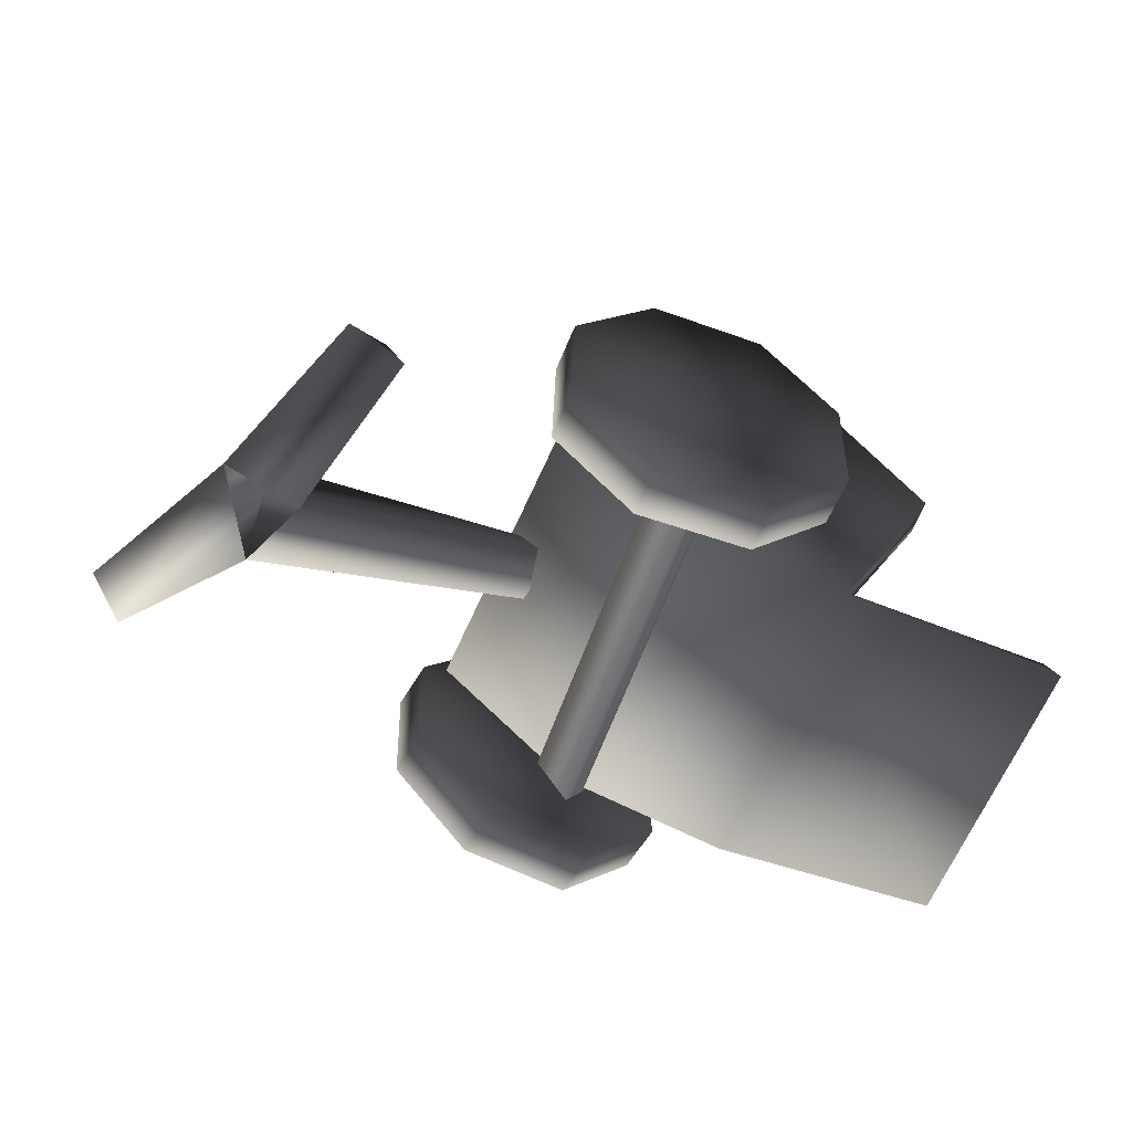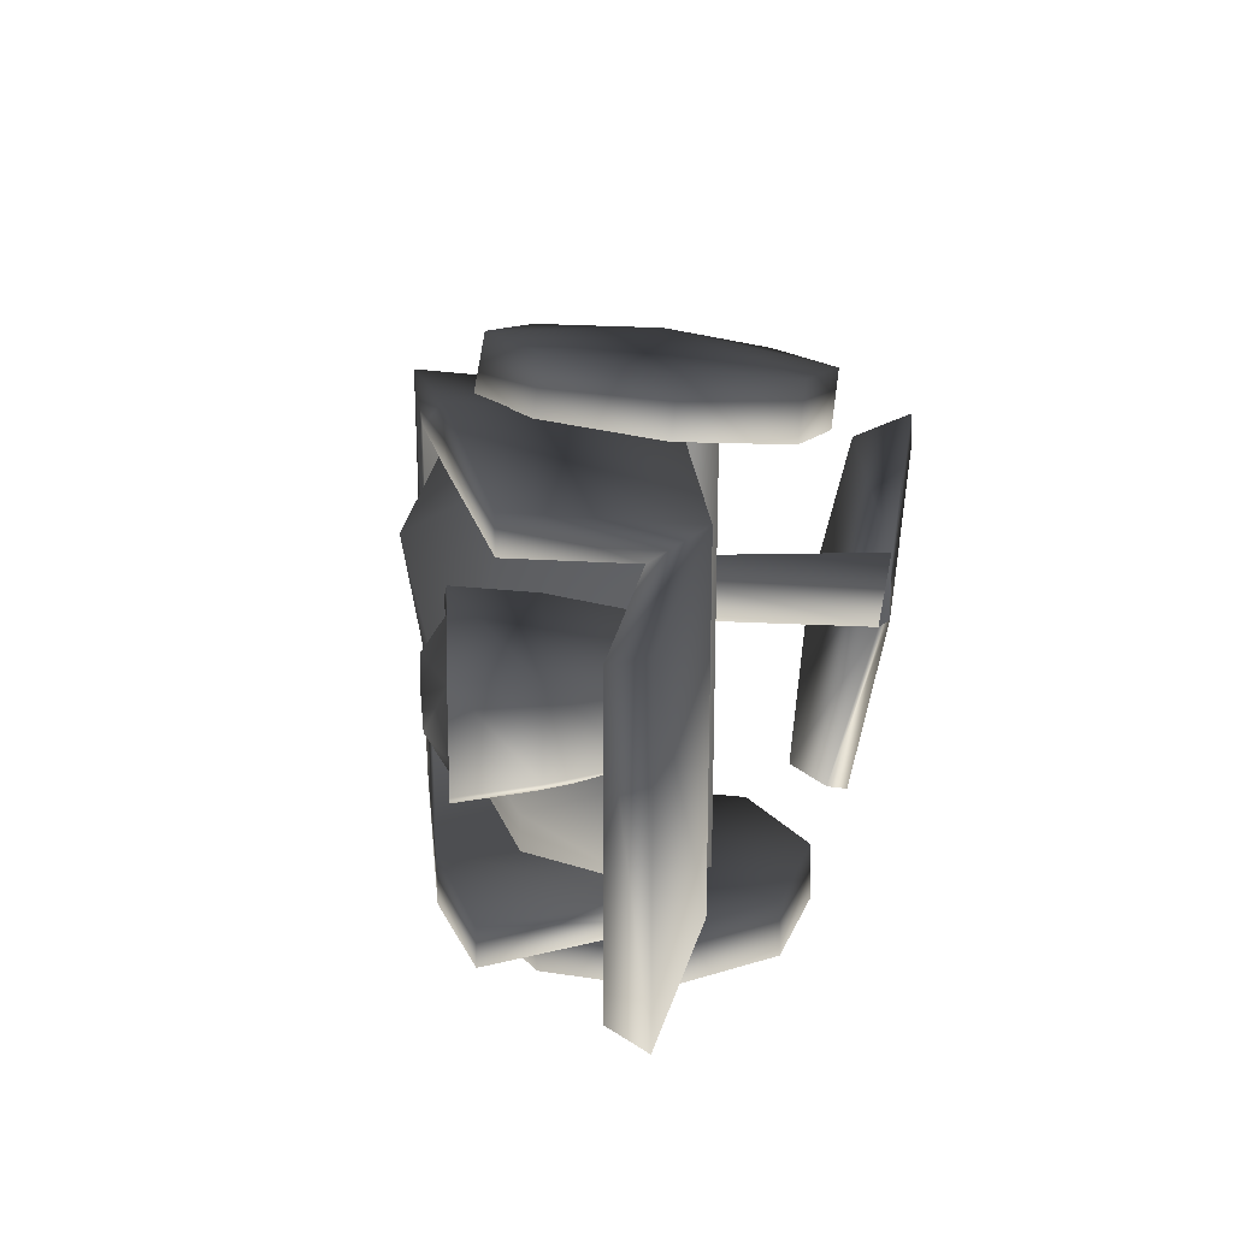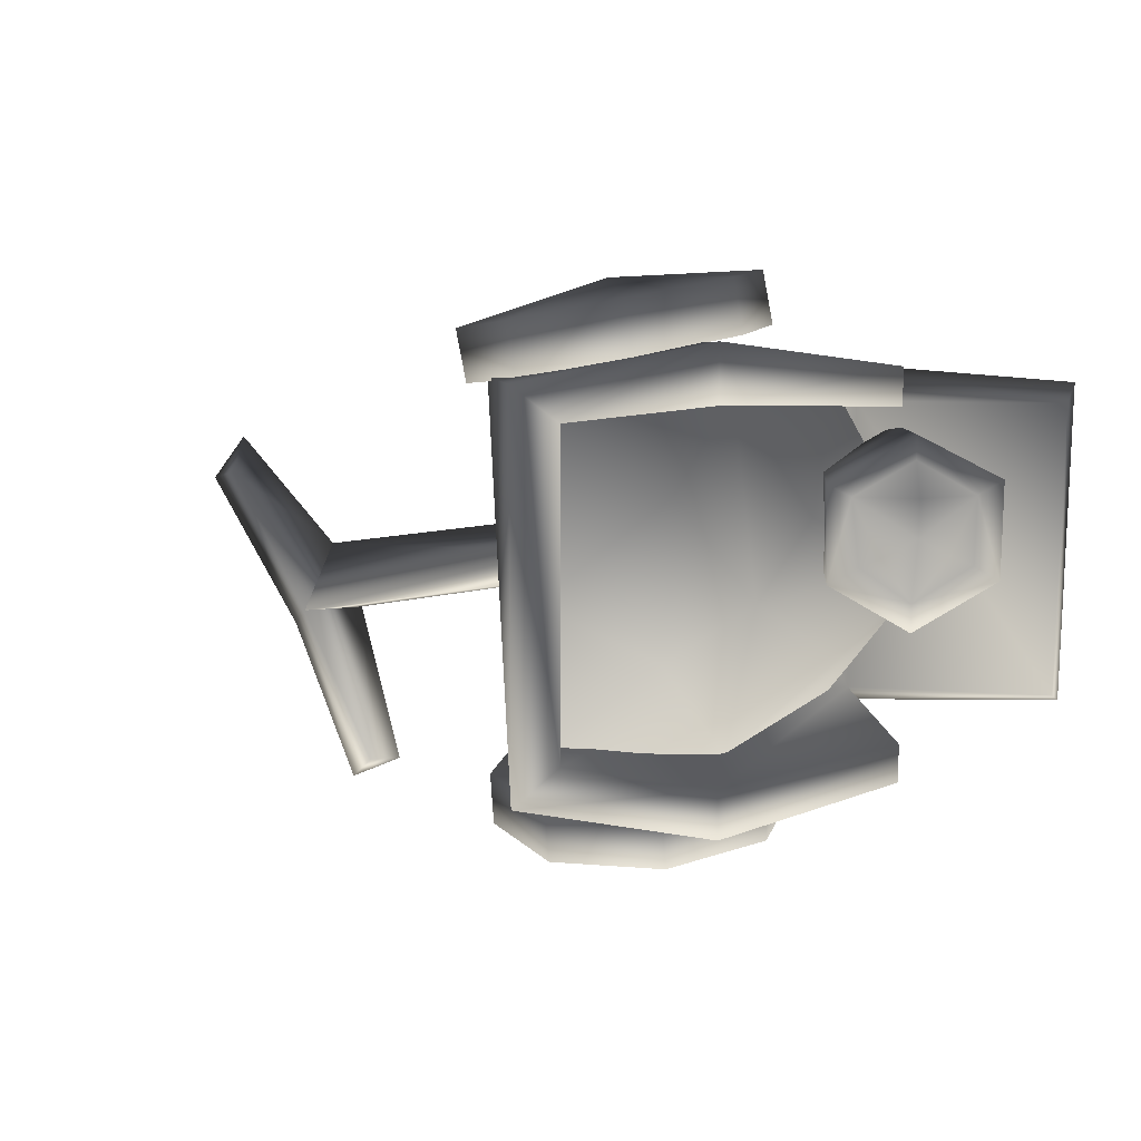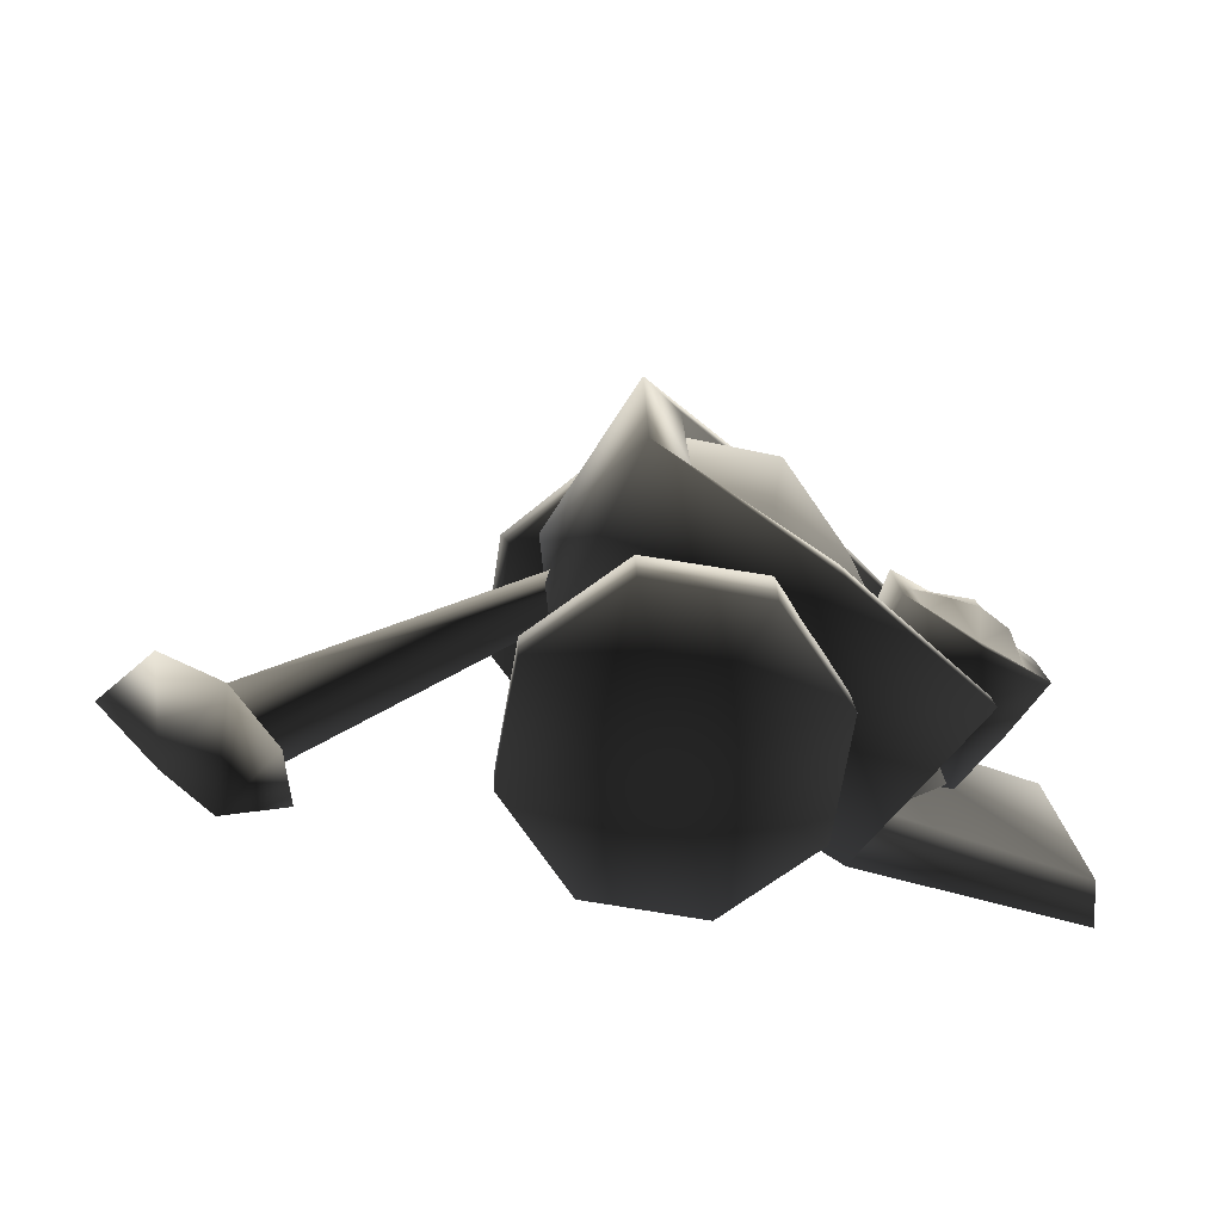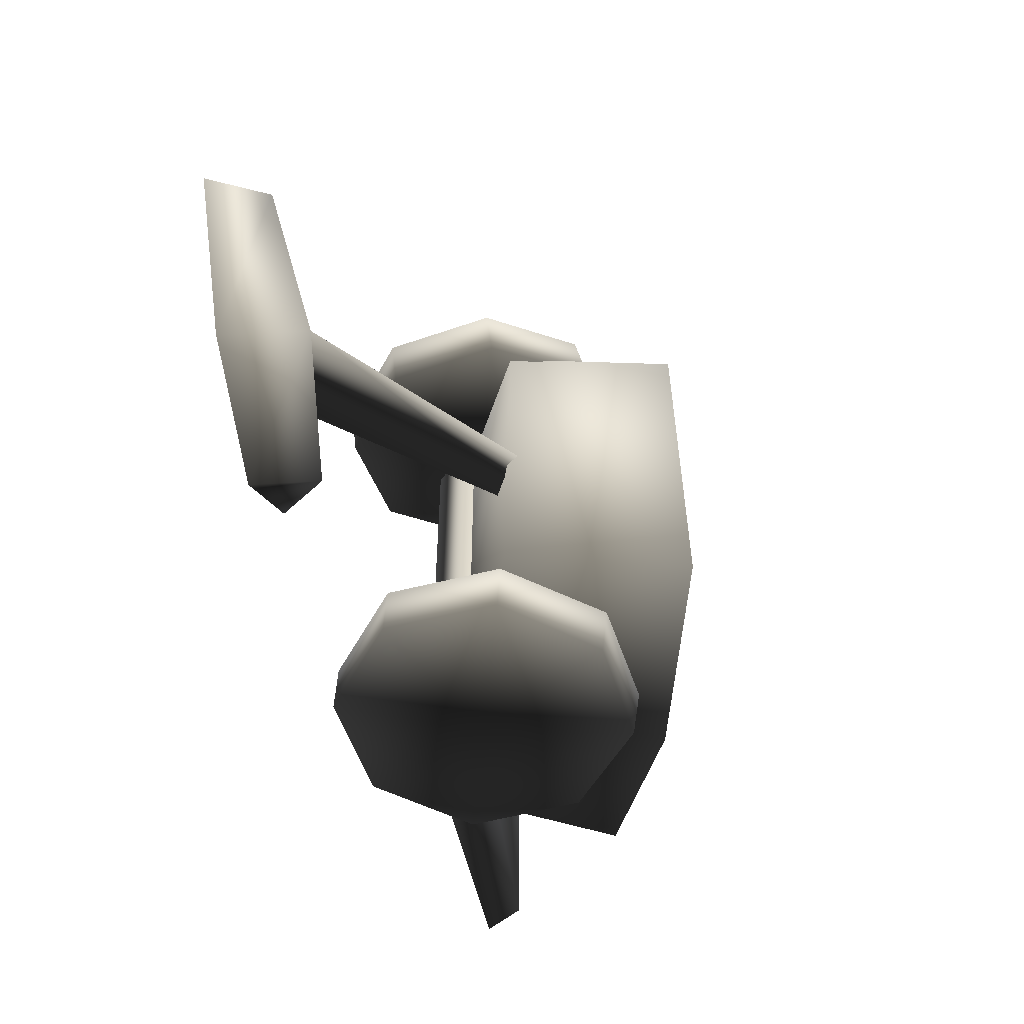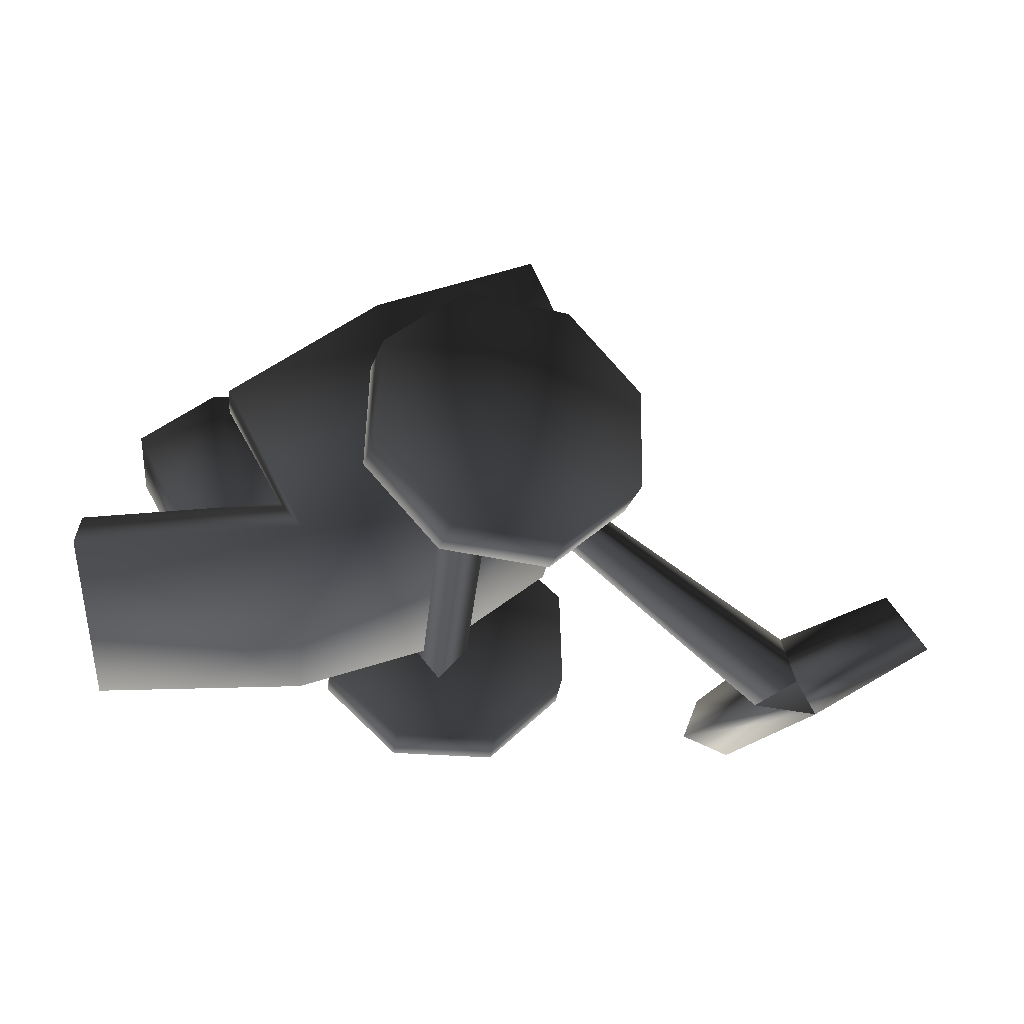
<metadata>
{"format":"obj","ext":"obj","renderer":"f3d","projection":"perspective","resolution":1024,"background":"white","views":[{"elev":-54.7,"azim":161.9,"up":"+Y"},{"elev":23.0,"azim":-71.7,"up":"+Z"},{"elev":14.2,"azim":-163.3,"up":"+Z"},{"elev":-77.2,"azim":170.5,"up":"+Z"},{"elev":-55.2,"azim":108.2,"up":"+Z"},{"elev":-32.7,"azim":-5.6,"up":"+Y"}]}
</metadata>
<code>
v 2.009 0.4161 -1.476
v 2.245 0.1178 -1.707
v 1.913 0.1667 -1.539
v -2.054 0.192 0.909
v -2.071 -0.02537 0.9903
v -0.7738 0.1111 1.058
v -0.9199 0.3742 0.8942
v -2.071 -0.02537 0.9903
v -2.071 -0.02537 -0.8594
v -0.7738 0.1111 -0.9287
v -0.7738 0.1111 1.058
v -2.054 0.192 -0.7682
v -0.7738 0.1111 -0.9287
v -2.071 -0.02537 -0.8594
v -0.9199 0.3742 -0.7648
v -2.054 0.192 -0.7682
v -2.054 0.192 0.909
v -0.9199 0.3742 0.8942
v -0.9199 0.3742 -0.7648
v -2.071 -0.02537 -0.8594
v -2.071 -0.02537 0.9903
v -2.054 0.192 0.909
v -2.054 0.192 -0.7682
v -0.7901 0.3985 0.9822
v -0.8424 1.181 0.3995
v -1.36 0.3564 -0.01215
v -0.6141 1.502 -0.01215
v -0.3965 1.182 1.041
v -0.3965 1.182 1.041
v -0.2466 1.845 0.6151
v -0.6141 1.502 -0.01215
v 0.5017 1.811 -0.01215
v -0.1613 1.726 -0.312
v 0.493 1.817 0.9822
v -1.375 1.152 -0.03763
v -1.813 0.9713 0.07537
v -1.676 1.004 0.1567
v -1.377 1.157 -0.1976
v -1.236 0.7699 -0.1356
v -1.623 0.6111 0.1058
v -1.083 0.3505 -0.04036
v -1.398 0.2357 0.1534
v 0.3755 1.157 0.3445
v 2.224 -0.03086 -0.6363
v 2.415 -0.0486 -0.2451
v 0.2937 1.282 0.03988
v 2.41 0.4292 -0.5556
v 0.5584 1.312 0.152
v 2.415 -0.0486 -0.2451
v 0.3755 1.157 0.3445
v 2.909 0.3164 0.2526
v 2.981 -0.01221 0.4089
v 3.174 0.01636 0.1416
v 0.6186 1.086 0.8942
v 0.3205 1.947 -0.8503
v 0.7461 1.16 -0.8304
v 0.3205 1.947 0.9797
v -0.9199 0.3742 0.8942
v -0.9199 0.3742 -0.7648
v -0.7738 0.1111 -0.9287
v -0.7738 0.1111 1.058
v 0.3205 1.947 -0.8503
v -0.4518 1.62 -1.008
v 0.0925 0.6802 -0.9224
v 0.7461 1.16 -0.8304
v 0.5105 1.675 -0.8758
v -0.1613 1.726 -0.312
v 0.5017 1.811 -0.01215
v -0.3877 1.188 -0.9602
v -0.6141 1.502 -0.01215
v -0.2466 1.845 0.6151
v -1.36 0.3564 -0.01215
v -0.964 0.9752 -0.4243
v -0.7834 0.3184 -0.8488
v -0.3877 1.188 -0.9602
v -0.6141 1.502 -0.01215
v 0.5506 -0.07109 -1.181
v 1.017 0.4082 -1.21
v 0.2132 0.7292 -1.198
v 1.008 1.076 -1.249
v 0.5313 1.556 -1.259
v -0.1113 -0.07696 -1.16
v -0.1304 1.557 -1.232
v -0.5904 1.05 -1.187
v -0.5842 0.3868 -1.164
v 0.0925 0.6802 0.9514
v -0.9199 0.3742 -0.7648
v -0.9199 0.3742 0.8942
v 0.0925 0.6802 -0.9224
v 0.6186 1.086 0.8942
v 0.7461 1.16 -0.8304
v -1.682 1.02 0.5416
v -1.371 1.14 0.8689
v -1.371 1.142 0.734
v -1.811 0.9682 0.6213
v -1.623 0.6111 0.5884
v -1.23 0.7541 0.8297
v -1.398 0.2357 0.5408
v -1.083 0.3505 0.7345
v -1.058 1.258 0.5411
v -0.9493 1.317 0.07409
v -1.101 1.227 0.1562
v -0.937 1.333 0.6205
v -0.8372 0.8971 0.5884
v -0.8429 0.9128 0.1058
v -0.7678 0.4652 0.5408
v -0.7678 0.4652 0.1534
v -0.9493 1.317 0.07409
v -1.375 1.152 -0.03763
v -1.101 1.227 0.1562
v -1.377 1.157 -0.1976
v -0.8429 0.9128 0.1058
v -1.236 0.7699 -0.1356
v -0.7678 0.4652 0.1534
v -1.083 0.3505 -0.04036
v -1.371 1.14 0.8689
v -1.058 1.258 0.5411
v -1.371 1.142 0.734
v -0.937 1.333 0.6205
v -1.23 0.7541 0.8297
v -0.8372 0.8971 0.5884
v -1.083 0.3505 0.7345
v -0.7678 0.4652 0.5408
v -1.08 0.3411 0.3471
v -1.398 0.2357 0.5408
v -1.398 0.2357 0.1534
v -1.083 0.3505 -0.04036
v -0.7678 0.4652 0.1534
v -1.083 0.3505 0.7345
v -0.7678 0.4652 0.5408
v 0.01018 -0.07109 1.195
v -0.4438 0.4082 1.305
v 0.3455 0.7292 1.154
v -0.4281 1.076 1.341
v 0.04289 1.556 1.269
v 0.6585 -0.07696 1.059
v 1.125 0.3868 0.9818
v 0.6897 1.557 1.127
v 1.135 1.05 1.002
v -0.3795 0.3917 1.605
v 0.07296 -0.08383 1.496
v 0.42 0.7127 1.571
v -0.3624 1.056 1.641
v 0.1085 1.516 1.569
v 0.7212 -0.0897 1.36
v 1.188 0.3741 1.283
v 1.199 1.034 1.303
v 0.7553 1.506 1.427
v 0.3483 0.5946 1.287
v 0.1578 0.3524 -1.262
v 0.3483 0.5946 -1.262
v 0.1578 0.7875 1.287
v 0.1578 0.3524 1.287
v -0.03264 0.5946 1.287
v -0.03264 0.5946 -1.262
v 0.1578 0.7875 -1.262
v 1.006 0.3917 -1.517
v 0.5411 -0.08383 -1.488
v 0.2124 0.7127 -1.622
v 0.995 1.056 -1.555
v 0.5187 1.516 -1.566
v -0.1209 -0.0897 -1.467
v -0.5938 0.3741 -1.472
v -0.6014 1.034 -1.493
v -0.143 1.506 -1.538
v -1.813 0.9713 0.07537
v -1.682 1.02 0.5416
v -1.676 1.004 0.1567
v -1.811 0.9682 0.6213
v -1.623 0.6111 0.1058
v -1.623 0.6111 0.5884
v -1.398 0.2357 0.1534
v -1.398 0.2357 0.5408
v -1.413 1.255 0.5539
v -1.682 1.02 0.5416
v -1.371 1.142 0.734
v -1.058 1.258 0.5411
v -1.414 1.26 0.3429
v -1.571 1.186 0.244
v -1.227 1.305 0.2332
v -1.101 1.227 0.1562
v -1.375 1.152 -0.03763
v -1.676 1.004 0.1567
v 2.415 -0.0486 -0.2451
v 2.981 -0.01221 0.4089
v 2.909 0.3164 0.2526
v 2.662 -0.006728 -0.7744
v 2.981 -0.01221 0.4089
v 2.415 -0.0486 -0.2451
v 2.41 0.4292 -0.5556
v 3.174 0.01636 0.1416
v 2.224 -0.03086 -0.6363
v 1.913 0.1667 -1.539
v 2.245 0.1178 -1.707
v 2.009 0.4161 -1.476
v 2.224 -0.03086 -0.6363
v 1.913 0.1667 -1.539
v 0.0925 0.6802 0.9514
v 0.3205 1.947 0.9797
v 0.6186 1.086 0.8942
v -0.4009 1.532 1.037
v -1.26 0.952 0.9797
v -0.9199 0.3742 0.8942
v -1.26 0.9535 1.192
v -0.7738 0.1111 1.058
v -0.4056 1.53 1.369
v 0.1666 0.552 1.186
v 0.5508 2.082 1.192
v 0.9848 1.126 1.058
v 1.188 0.3741 1.283
v 1.125 0.3868 0.9818
v 1.135 1.05 1.002
v 0.7212 -0.0897 1.36
v 0.6585 -0.07696 1.059
v 0.07296 -0.08383 1.496
v 0.01018 -0.07109 1.195
v -0.3795 0.3917 1.605
v -0.4438 0.4082 1.305
v -0.4281 1.076 1.341
v -0.3624 1.056 1.641
v 0.04289 1.556 1.269
v 0.1085 1.516 1.569
v 0.6897 1.557 1.127
v 0.7553 1.506 1.427
v 1.199 1.034 1.303
v -0.5938 0.3741 -1.472
v -0.5842 0.3868 -1.164
v -0.5904 1.05 -1.187
v -0.1209 -0.0897 -1.467
v -0.1113 -0.07696 -1.16
v 0.5411 -0.08383 -1.488
v 0.5506 -0.07109 -1.181
v 1.006 0.3917 -1.517
v -0.6014 1.034 -1.493
v -0.143 1.506 -1.538
v -0.1304 1.557 -1.232
v 0.5187 1.516 -1.566
v 0.5313 1.556 -1.259
v 0.995 1.056 -1.555
v 1.008 1.076 -1.249
v 1.017 0.4082 -1.21
v 0.1666 0.552 1.186
v -0.7738 0.1111 1.058
v -0.7738 0.1111 -0.9287
v 0.1666 0.552 -1.086
v 0.9848 1.126 1.058
v 0.8572 1.053 -0.9287
v 0.5508 2.082 -1.069
v 0.5508 2.082 1.192
v 0.9848 1.126 1.058
v -0.4565 1.619 -1.296
v 0.1666 0.552 -1.086
v -1.324 1.065 -1.069
v -0.7738 0.1111 -0.9287
v -1.324 1.063 -0.8503
v -0.9199 0.3742 -0.7648
v -0.4518 1.62 -1.008
v 0.0925 0.6802 -0.9224
v -0.4565 1.619 -1.296
v -1.324 1.065 -1.069
v -1.324 1.063 -0.8503
v -0.4518 1.62 -1.008
v 0.5508 2.082 -1.069
v 0.3205 1.947 -0.8503
v 0.5508 2.082 1.192
v 0.3205 1.947 0.9797
v -0.4056 1.53 1.369
v -0.4009 1.532 1.037
v -1.26 0.9535 1.192
v -1.26 0.952 0.9797
g ALTERACFRUITBUCKET03
o ALTERACFRUITBUCKET030
f 1 2 3
f 4 5 6
f 6 7 4
f 8 9 10
f 10 11 8
f 12 13 14
f 13 12 15
f 16 17 18
f 18 19 16
f 20 21 22
f 22 23 20
f 24 25 26
f 27 26 25
f 27 25 28
f 24 28 25
f 29 30 31
f 32 33 30
f 32 30 34
f 29 34 30
f 35 36 37
f 38 36 35
f 39 36 38
f 39 40 36
f 41 40 39
f 41 42 40
f 43 44 45
f 44 43 46
f 46 47 44
f 47 46 48
f 49 47 48
f 48 50 49
f 51 52 53
f 54 55 56
f 55 54 57
f 58 59 60
f 60 61 58
f 62 63 64
f 64 65 62
f 66 67 68
f 66 69 67
f 70 67 69
f 70 71 67
f 72 73 74
f 75 74 73
f 75 73 76
f 72 76 73
f 77 78 79
f 78 80 79
f 80 81 79
f 82 77 79
f 81 83 79
f 83 84 79
f 84 85 79
f 85 82 79
f 86 87 88
f 87 86 89
f 90 89 86
f 89 90 91
f 92 93 94
f 95 93 92
f 96 93 95
f 96 97 93
f 98 97 96
f 98 99 97
f 100 101 102
f 103 101 100
f 104 101 103
f 104 105 101
f 106 105 104
f 106 107 105
f 108 109 110
f 108 111 109
f 112 111 108
f 112 113 111
f 114 113 112
f 114 115 113
f 116 117 118
f 116 119 117
f 120 119 116
f 120 121 119
f 122 121 120
f 122 123 121
f 124 125 126
f 124 126 127
f 124 127 128
f 124 129 125
f 124 130 129
f 124 128 130
f 131 132 133
f 132 134 133
f 134 135 133
f 136 131 133
f 137 136 133
f 135 138 133
f 138 139 133
f 139 137 133
f 140 141 142
f 143 140 142
f 144 143 142
f 141 145 142
f 145 146 142
f 146 147 142
f 147 148 142
f 148 144 142
f 149 150 151
f 152 149 151
f 150 149 153
f 154 150 153
f 150 154 155
f 154 152 155
f 156 155 152
f 151 156 152
f 157 158 159
f 160 157 159
f 161 160 159
f 158 162 159
f 162 163 159
f 163 164 159
f 164 165 159
f 165 161 159
f 166 167 168
f 166 169 167
f 170 169 166
f 170 171 169
f 172 171 170
f 172 173 171
f 174 175 176
f 174 176 177
f 178 174 177
f 178 175 174
f 178 179 175
f 180 181 182
f 180 177 181
f 178 177 180
f 178 180 182
f 178 182 179
f 179 182 183
f 179 183 175
f 184 185 186
f 187 188 189
f 186 190 184
f 187 190 186
f 186 191 187
f 188 187 191
f 187 192 193
f 193 194 187
f 187 194 190
f 195 190 194
f 195 196 190
f 196 195 197
f 198 199 200
f 199 198 201
f 202 201 198
f 198 203 202
f 204 202 203
f 203 205 204
f 206 204 205
f 205 207 206
f 208 206 207
f 207 209 208
f 210 211 212
f 210 213 211
f 213 214 211
f 213 215 214
f 215 216 214
f 215 217 216
f 217 218 216
f 218 217 219
f 217 220 219
f 219 220 221
f 220 222 221
f 221 222 223
f 222 224 223
f 223 224 212
f 224 225 212
f 225 210 212
f 226 227 228
f 226 229 227
f 229 230 227
f 229 231 230
f 231 232 230
f 231 233 232
f 234 226 228
f 235 234 228
f 236 235 228
f 237 235 236
f 238 237 236
f 239 237 238
f 240 239 238
f 233 239 240
f 241 233 240
f 233 241 232
f 242 243 244
f 244 245 242
f 246 242 245
f 245 247 246
f 248 249 250
f 250 247 248
f 251 248 247
f 247 252 251
f 253 251 252
f 252 254 253
f 255 253 254
f 254 256 255
f 257 255 256
f 256 258 257
f 259 260 261
f 261 262 259
f 263 259 262
f 262 264 263
f 265 263 264
f 264 266 265
f 267 265 266
f 266 268 267
f 269 267 268
f 268 270 269

</code>
